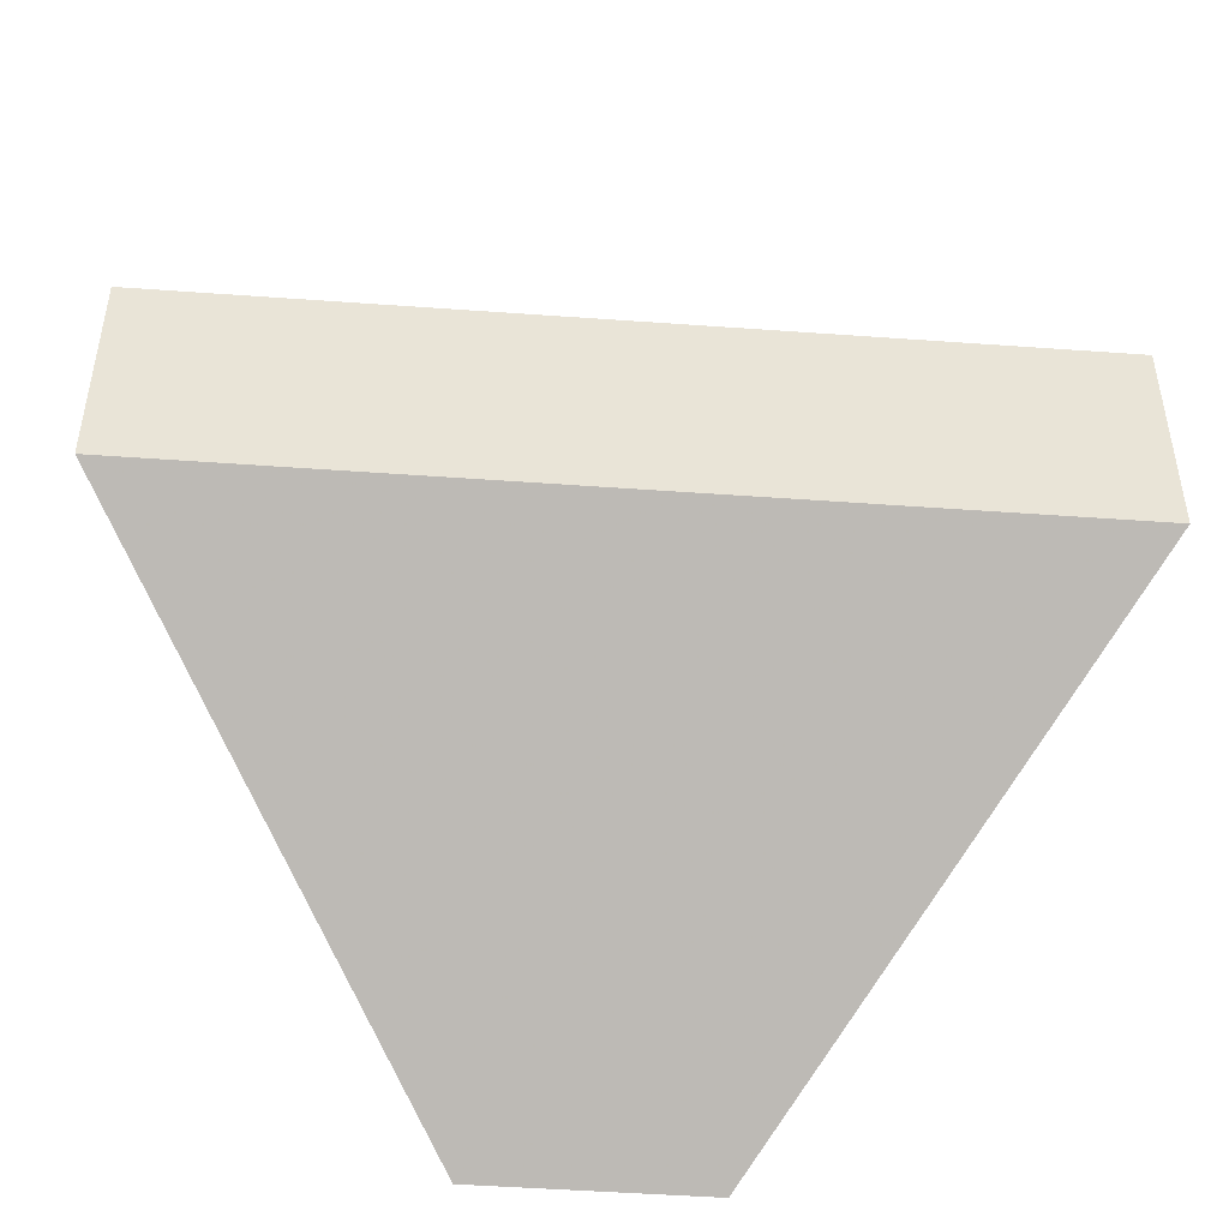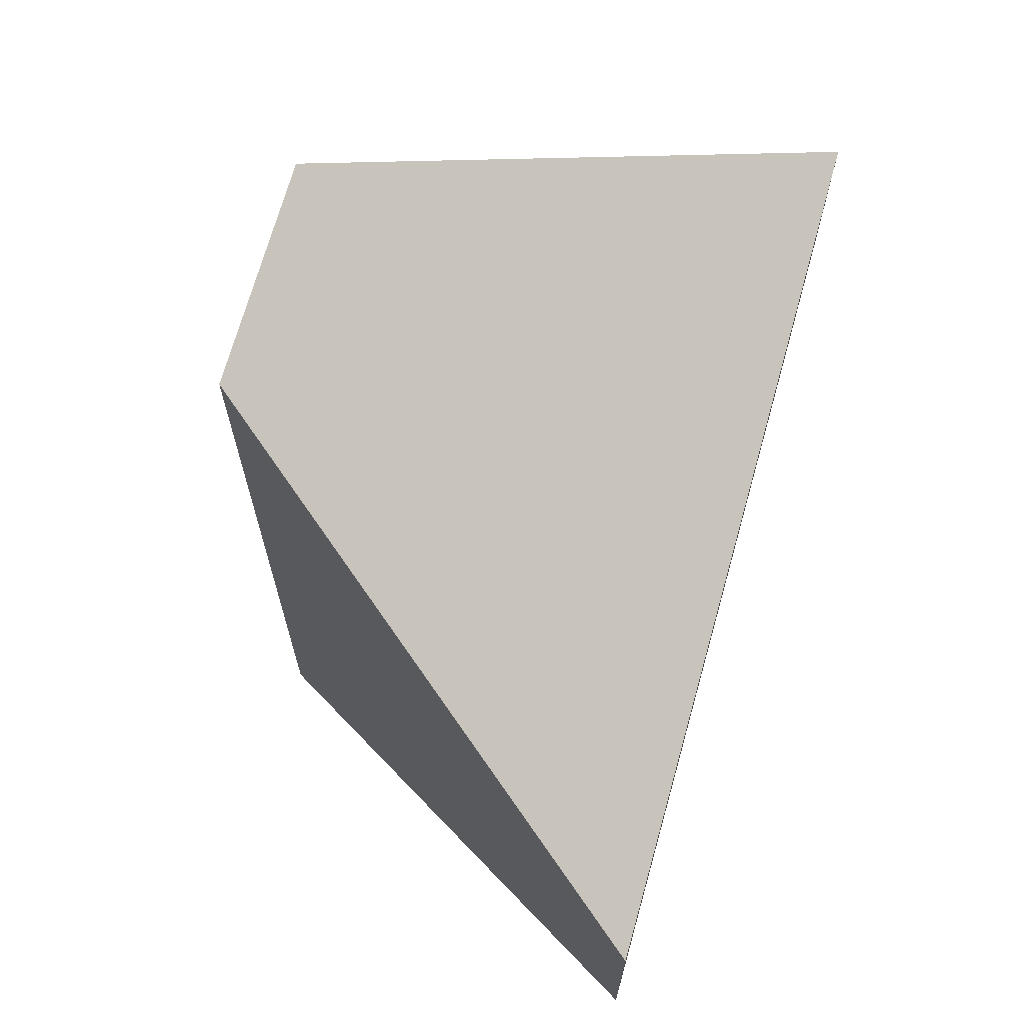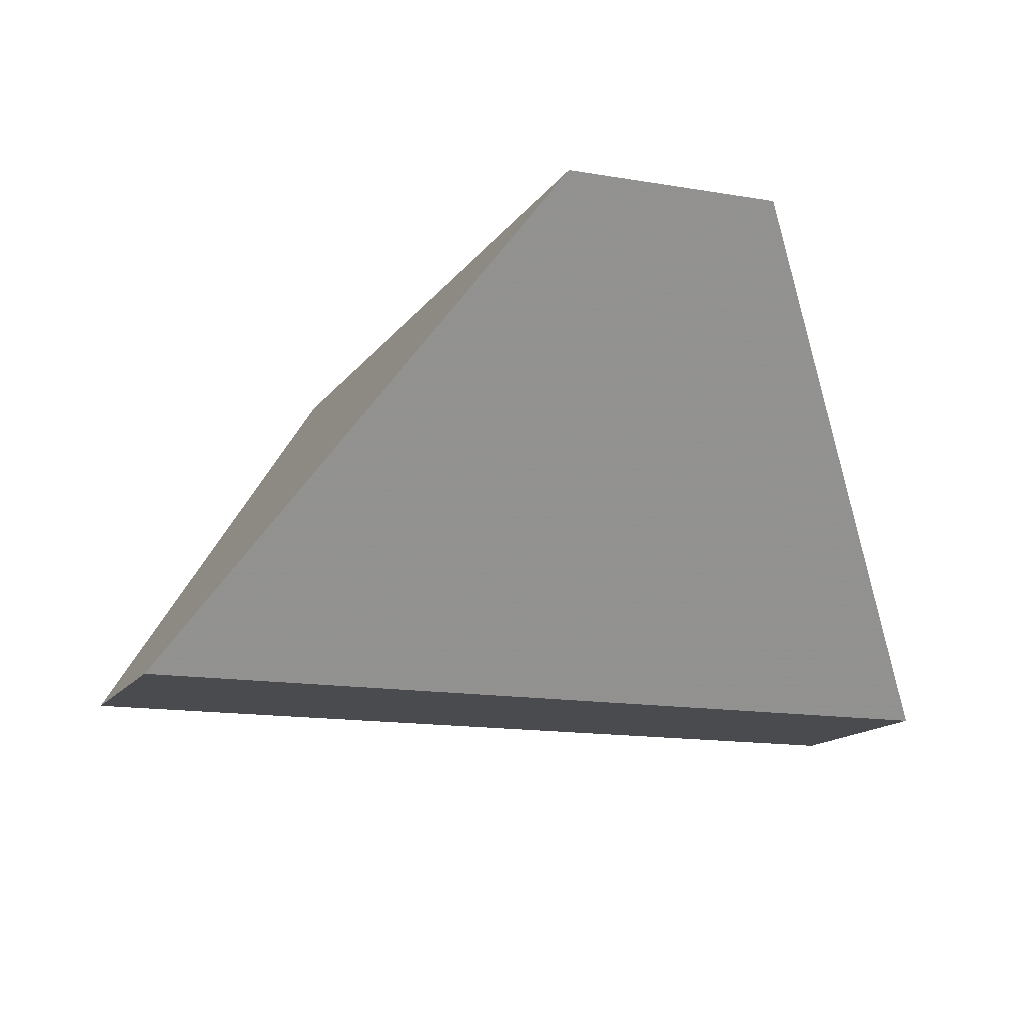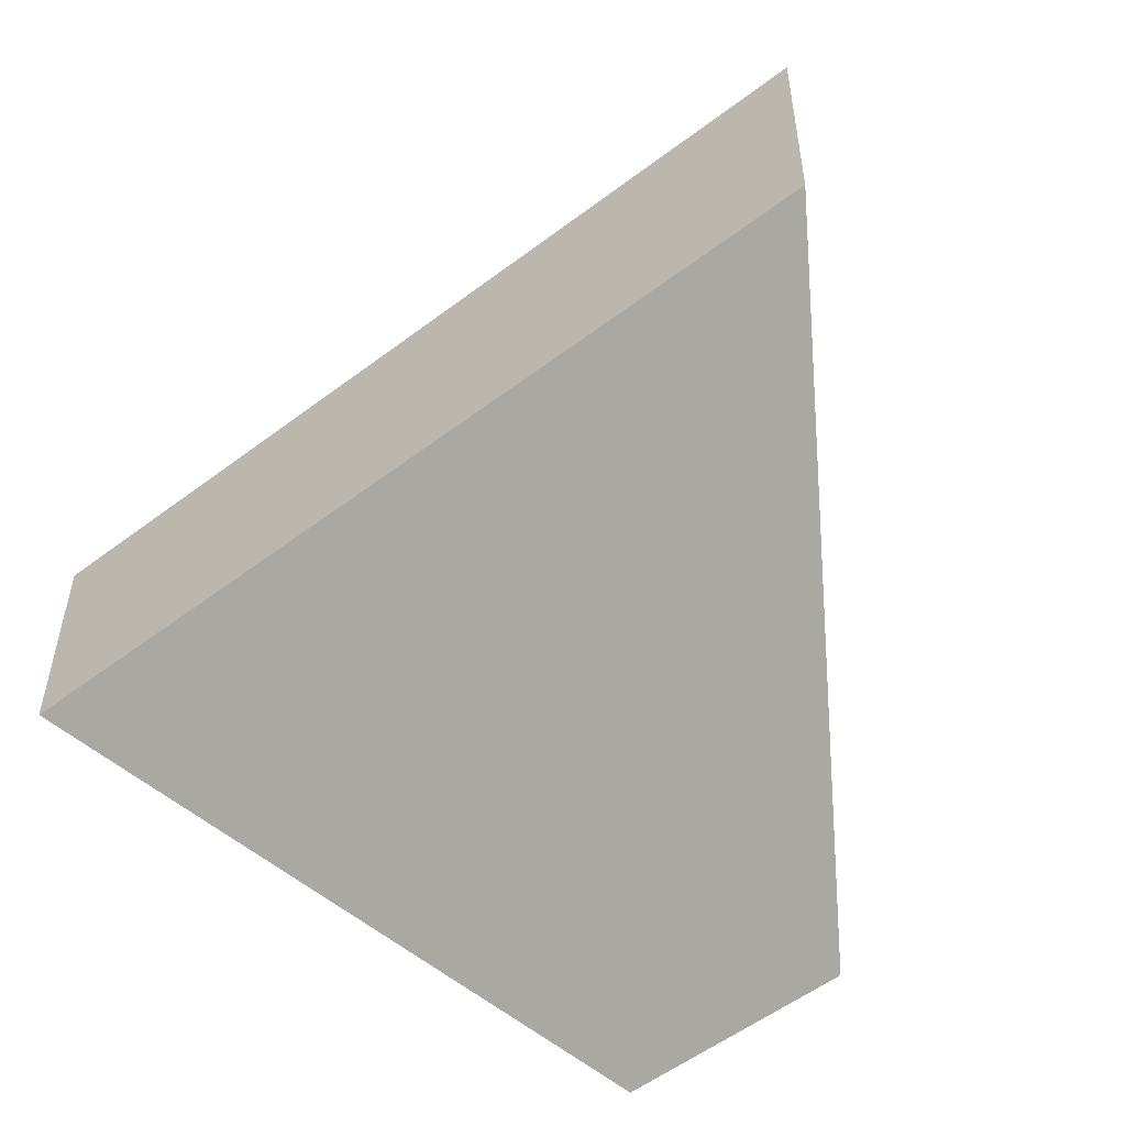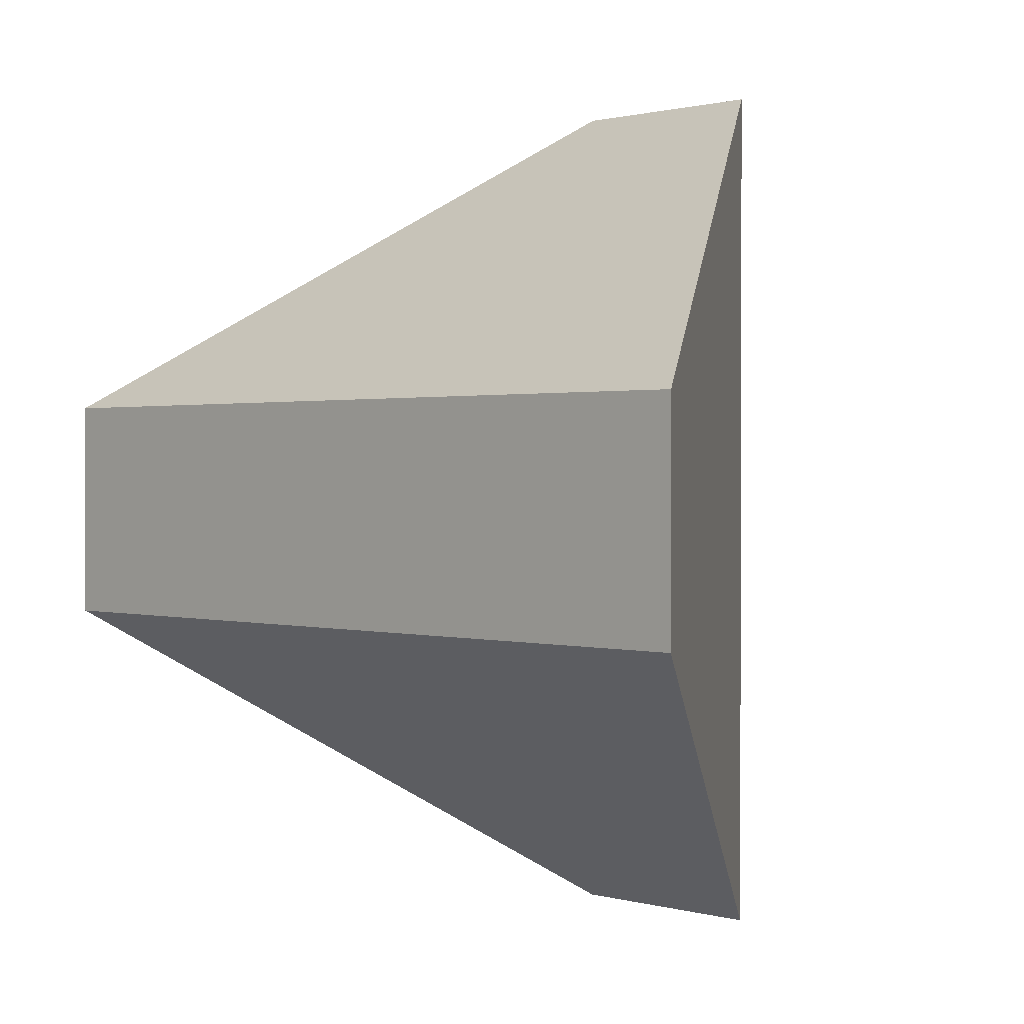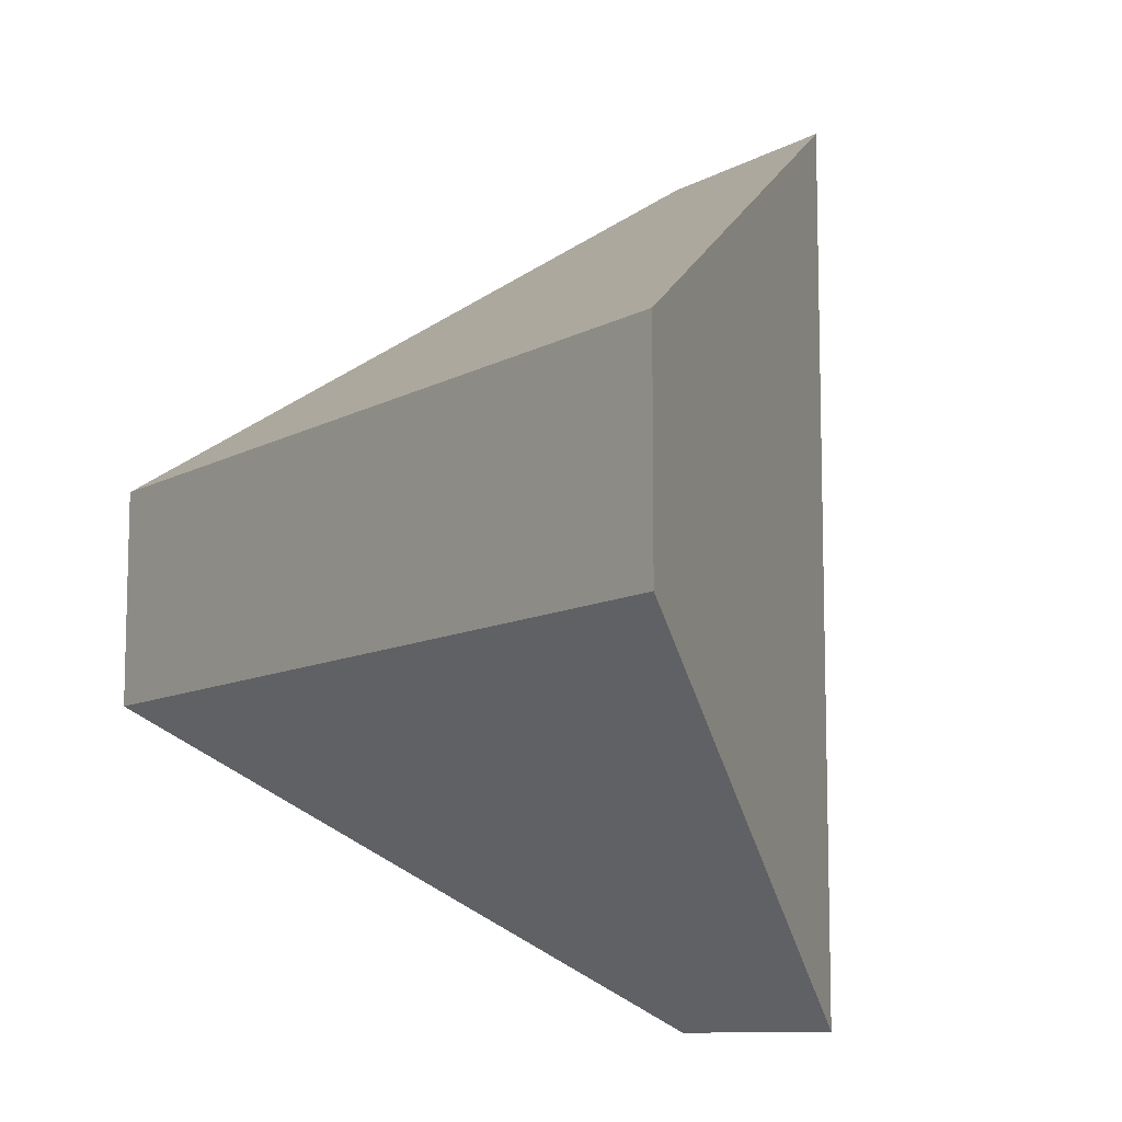
<metadata>
{"format":"obj","ext":"obj","renderer":"f3d","projection":"perspective","resolution":1024,"background":"white","views":[{"elev":-48.3,"azim":175.4,"up":"+Z"},{"elev":69.7,"azim":105.6,"up":"+Z"},{"elev":-13.8,"azim":-111.3,"up":"+Y"},{"elev":-54.7,"azim":-141.2,"up":"+Z"},{"elev":0.9,"azim":-133.5,"up":"+Z"},{"elev":-10.2,"azim":-126.0,"up":"+Z"}]}
</metadata>
<code>
v -0.8463 -0.04577 0.2304
v -0.7333 0.1142 0.3436
v -0.7333 0.1142 0.4205
v -0.8465 -0.04577 0.5336
v -0.9232 -0.04577 0.2304
v -1.036 0.1142 0.3434
v -0.9234 -0.04577 0.5335
v -1.036 0.1142 0.4203
f 1 2 3
f 1 3 4
f 1 5 6
f 1 6 2
f 6 5 7
f 6 7 8
f 7 4 3
f 7 3 8
f 3 2 6
f 3 6 8
f 5 1 4
f 5 4 7

</code>
